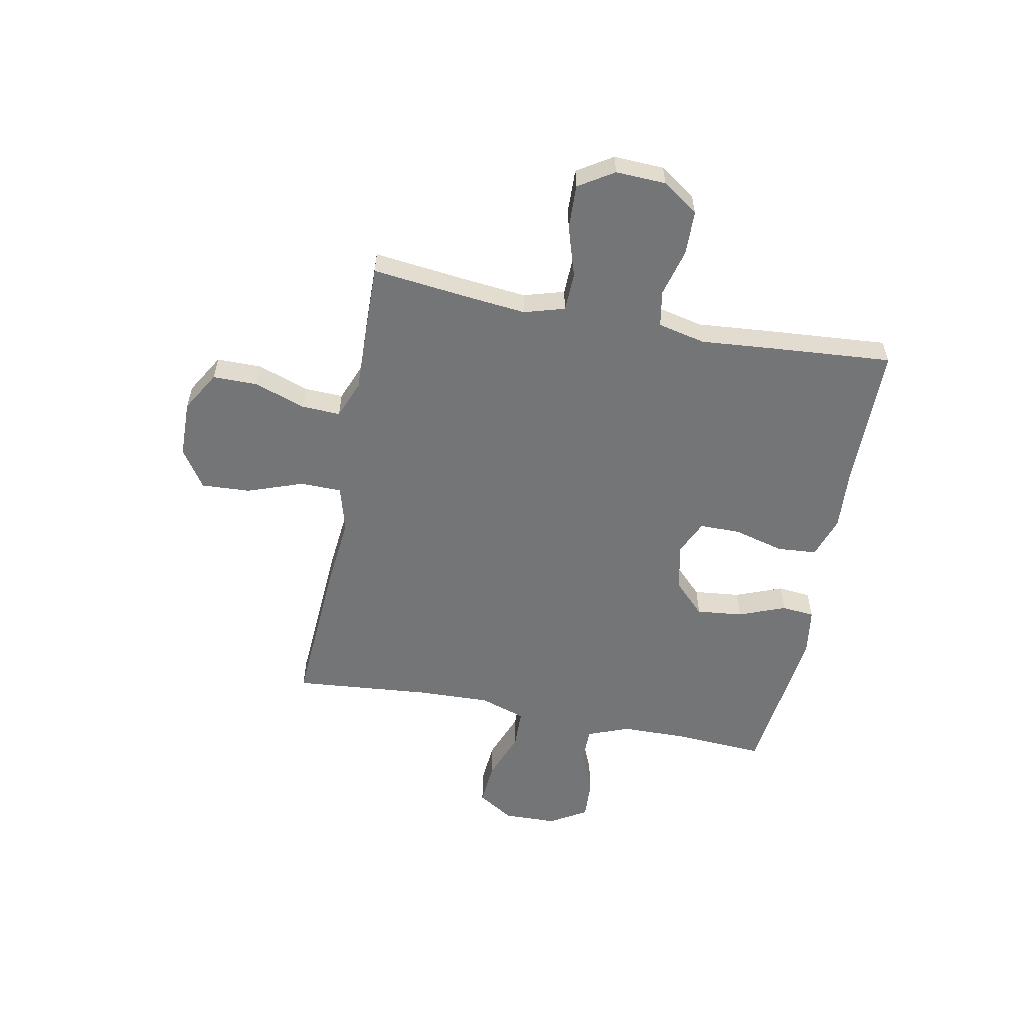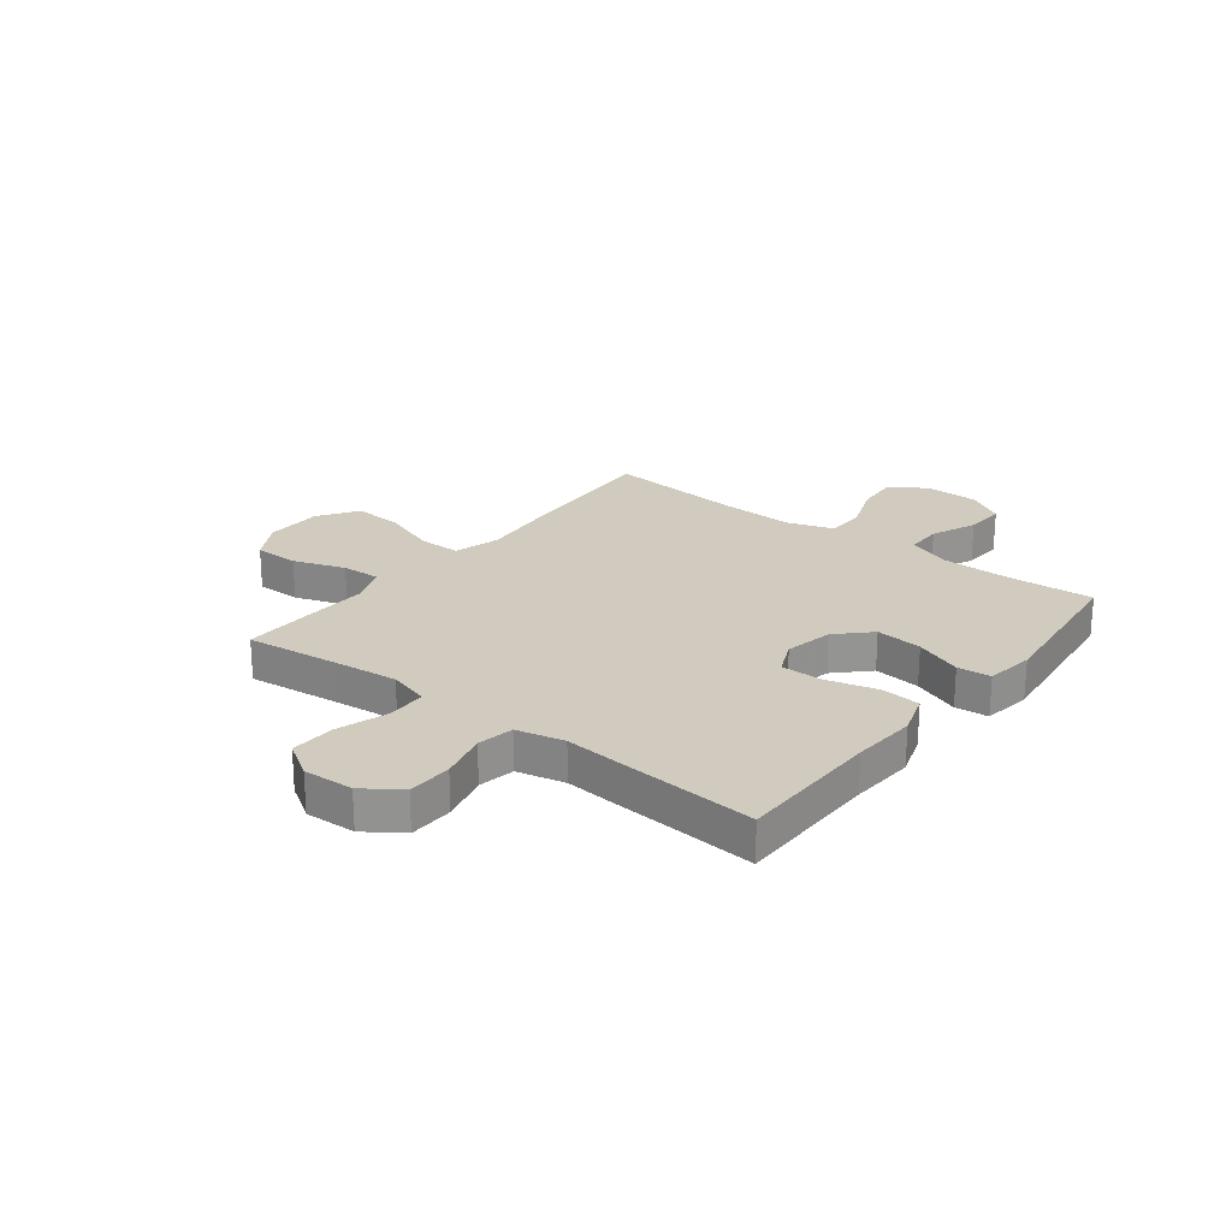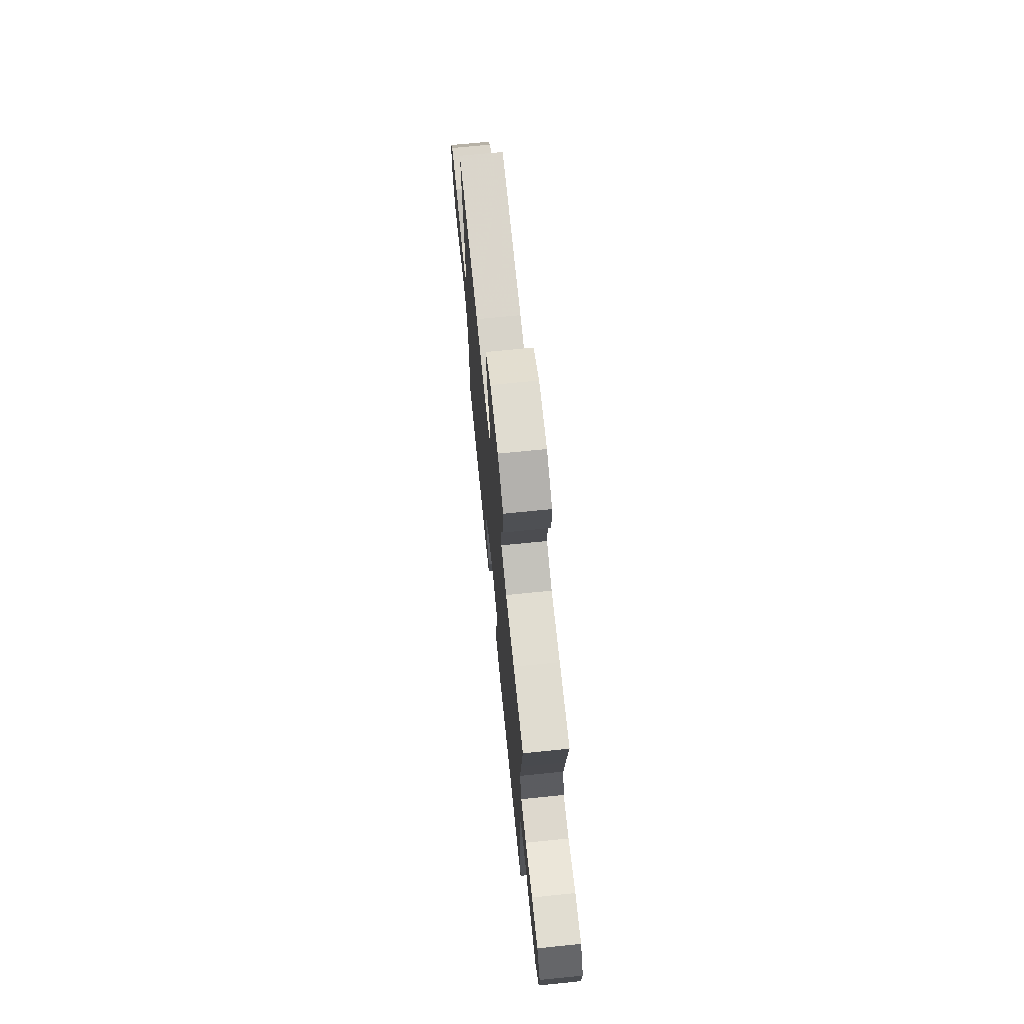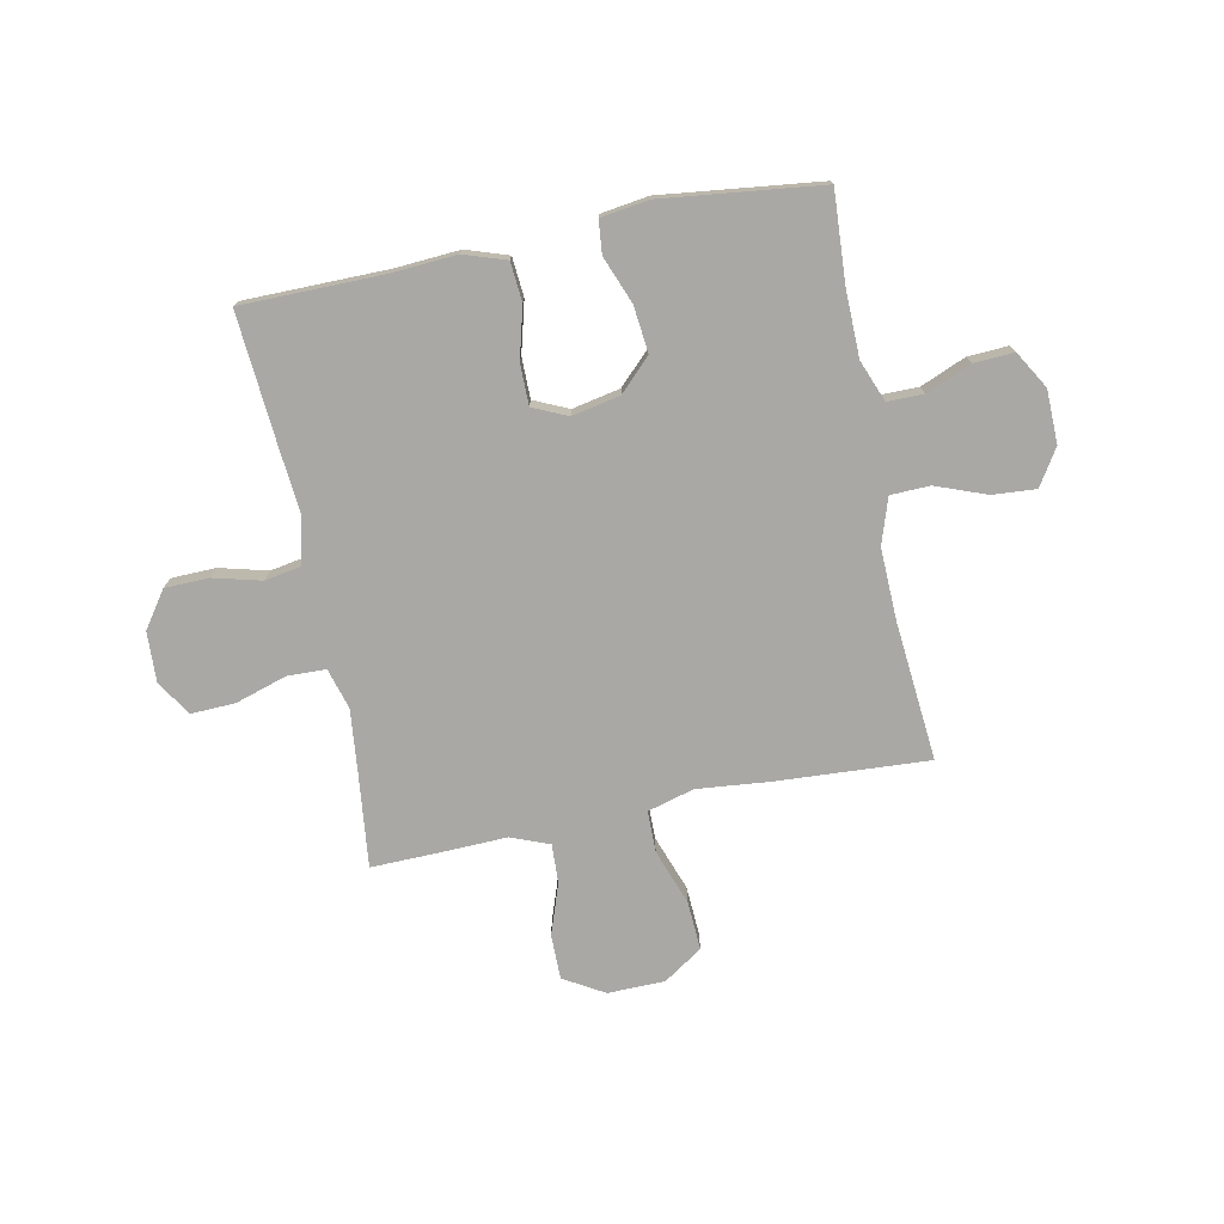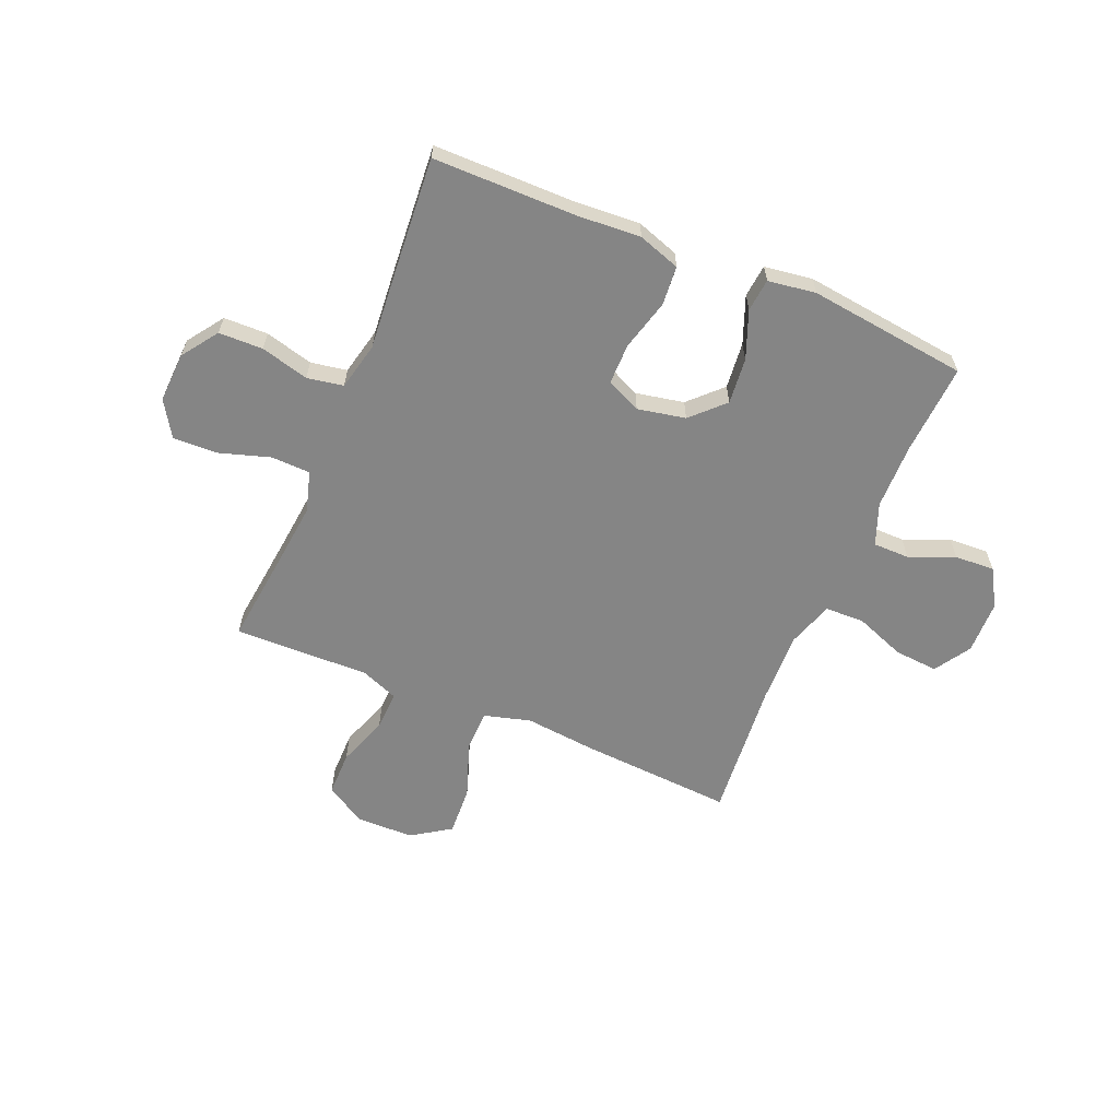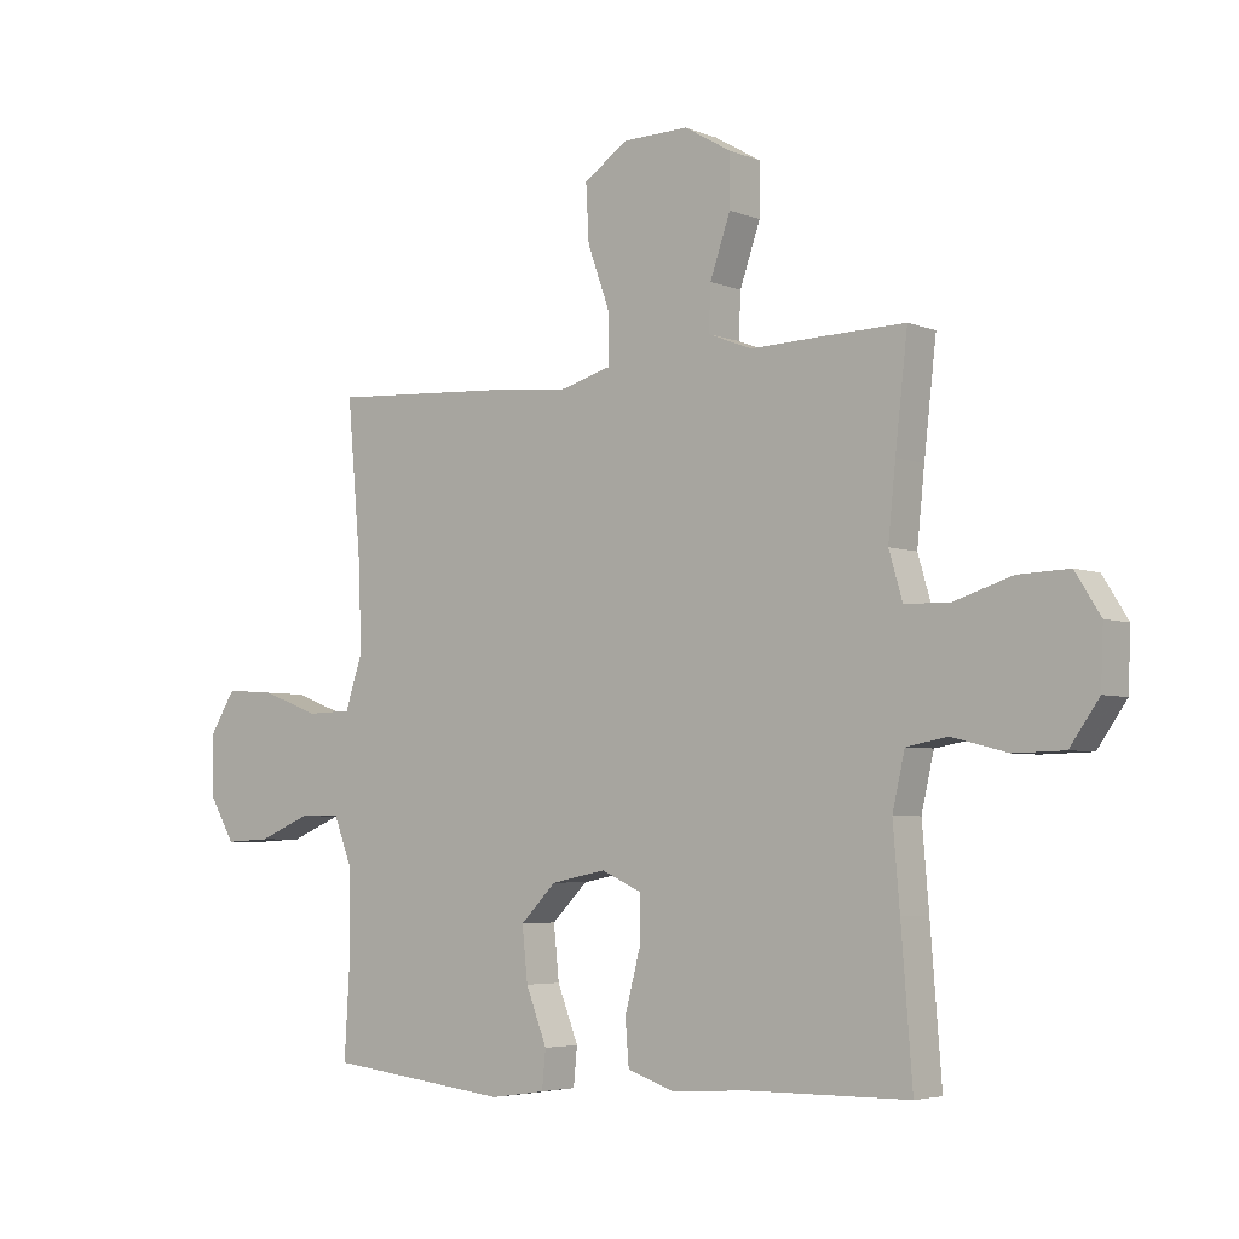
<metadata>
{"format":"obj","ext":"obj","renderer":"f3d","projection":"perspective","resolution":1024,"background":"white","views":[{"elev":-56.5,"azim":79.0,"up":"+Y"},{"elev":23.4,"azim":127.9,"up":"+Y"},{"elev":70.8,"azim":84.2,"up":"+Z"},{"elev":-75.0,"azim":-168.6,"up":"+Y"},{"elev":-61.8,"azim":157.1,"up":"+Y"},{"elev":-4.5,"azim":38.4,"up":"+Z"}]}
</metadata>
<code>
v -0.5 0.07 0.5
v -0.216 0.07 0.483
v -0.083 0.07 0.47
v 0.003 0.07 0.494
v 0.004 0.07 0.571
v -0.033 0.07 0.674
v -0.038 0.07 0.765
v 0.034 0.07 0.813
v 0.14 0.07 0.815
v 0.215 0.07 0.771
v 0.215 0.07 0.688
v 0.182 0.07 0.593
v 0.179 0.07 0.521
v 0.25 0.07 0.493
v 0.365 0.07 0.497
v 0.5 0.07 0.5
v 0.48 0.07 0.325
v 0.468 0.07 0.209
v 0.49 0.07 0.134
v 0.562 0.07 0.132
v 0.657 0.07 0.162
v 0.739 0.07 0.165
v 0.78 0.07 0.1
v 0.776 0.07 0.007
v 0.729 0.07 -0.06
v 0.647 0.07 -0.062
v 0.558 0.07 -0.039
v 0.491 0.07 -0.051
v 0.471 0.07 -0.139
v 0.482 0.07 -0.268
v 0.5 0.07 -0.5
v 0.235 0.07 -0.502
v 0.117 0.07 -0.51
v 0.039 0.07 -0.484
v 0.033 0.07 -0.411
v 0.058 0.07 -0.317
v 0.058 0.07 -0.241
v -0.006 0.07 -0.212
v -0.095 0.07 -0.23
v -0.153 0.07 -0.288
v -0.144 0.07 -0.374
v -0.11 0.07 -0.461
v -0.116 0.07 -0.522
v -0.205 0.07 -0.535
v -0.5 0.07 -0.5
v -0.49 0.07 -0.332
v -0.492 0.07 -0.21
v -0.522 0.07 -0.133
v -0.589 0.07 -0.133
v -0.673 0.07 -0.168
v -0.747 0.07 -0.172
v -0.788 0.07 -0.103
v -0.79 0.07 -0.004
v -0.748 0.07 0.063
v -0.667 0.07 0.057
v -0.574 0.07 0.022
v -0.501 0.07 0.024
v -0.473 0.07 0.109
v -0.477 0.07 0.241
v -0.5 0 0.5
v -0.216 0 0.483
v -0.083 0 0.47
v 0.003 0 0.494
v 0.004 0 0.571
v -0.033 0 0.674
v -0.038 0 0.765
v 0.034 0 0.813
v 0.14 0 0.815
v 0.215 0 0.771
v 0.215 0 0.688
v 0.182 0 0.593
v 0.179 0 0.521
v 0.25 0 0.493
v 0.365 0 0.497
v 0.5 0 0.5
v 0.48 0 0.325
v 0.468 0 0.209
v 0.49 0 0.134
v 0.562 0 0.132
v 0.657 0 0.162
v 0.739 0 0.165
v 0.78 0 0.1
v 0.776 0 0.007
v 0.729 0 -0.06
v 0.647 0 -0.062
v 0.558 0 -0.039
v 0.491 0 -0.051
v 0.471 0 -0.139
v 0.482 0 -0.268
v 0.5 0 -0.5
v 0.235 0 -0.502
v 0.117 0 -0.51
v 0.039 0 -0.484
v 0.033 0 -0.411
v 0.058 0 -0.317
v 0.058 0 -0.241
v -0.006 0 -0.212
v -0.095 0 -0.23
v -0.153 0 -0.288
v -0.144 0 -0.374
v -0.11 0 -0.461
v -0.116 0 -0.522
v -0.205 0 -0.535
v -0.5 0 -0.5
v -0.49 0 -0.332
v -0.492 0 -0.21
v -0.522 0 -0.133
v -0.589 0 -0.133
v -0.673 0 -0.168
v -0.747 0 -0.172
v -0.788 0 -0.103
v -0.79 0 -0.004
v -0.748 0 0.063
v -0.667 0 0.057
v -0.574 0 0.022
v -0.501 0 0.024
v -0.473 0 0.109
v -0.477 0 0.241
f 53 54 55 56
f 53 56 57
f 52 53 57
f 49 50 51 52
f 48 49 52 57
f 47 48 57 58
f 43 44 45 46
f 41 42 43 46
f 40 41 46 47
f 39 40 47 58
f 33 34 35 36
f 32 33 36 37
f 29 30 31 32
f 28 29 32 37
f 24 25 26 27
f 24 27 28
f 23 24 28
f 20 21 22 23
f 19 20 23 28
f 18 19 28 37
f 14 15 16 17
f 13 14 17 18
f 9 10 11 12
f 9 12 13
f 8 9 13
f 5 6 7 8
f 4 5 8 13
f 3 4 13 18
f 59 1 2 3
f 38 39 58 59
f 37 38 59
f 3 18 37 59
f 115 114 113 112
f 116 115 112
f 116 112 111
f 111 110 109 108
f 116 111 108 107
f 117 116 107 106
f 105 104 103 102
f 105 102 101 100
f 106 105 100 99
f 117 106 99 98
f 95 94 93 92
f 96 95 92 91
f 91 90 89 88
f 96 91 88 87
f 86 85 84 83
f 87 86 83
f 87 83 82
f 82 81 80 79
f 87 82 79 78
f 96 87 78 77
f 76 75 74 73
f 77 76 73 72
f 71 70 69 68
f 72 71 68
f 72 68 67
f 67 66 65 64
f 72 67 64 63
f 77 72 63 62
f 62 61 60 118
f 118 117 98 97
f 118 97 96
f 118 96 77 62
f 1 60 61 2
f 2 61 62 3
f 3 62 63 4
f 4 63 64 5
f 5 64 65 6
f 6 65 66 7
f 7 66 67 8
f 8 67 68 9
f 9 68 69 10
f 10 69 70 11
f 11 70 71 12
f 12 71 72 13
f 13 72 73 14
f 14 73 74 15
f 15 74 75 16
f 16 75 76 17
f 17 76 77 18
f 18 77 78 19
f 19 78 79 20
f 20 79 80 21
f 21 80 81 22
f 22 81 82 23
f 23 82 83 24
f 24 83 84 25
f 25 84 85 26
f 26 85 86 27
f 27 86 87 28
f 28 87 88 29
f 29 88 89 30
f 30 89 90 31
f 31 90 91 32
f 32 91 92 33
f 33 92 93 34
f 34 93 94 35
f 35 94 95 36
f 36 95 96 37
f 37 96 97 38
f 38 97 98 39
f 39 98 99 40
f 40 99 100 41
f 41 100 101 42
f 42 101 102 43
f 43 102 103 44
f 44 103 104 45
f 45 104 105 46
f 46 105 106 47
f 47 106 107 48
f 48 107 108 49
f 49 108 109 50
f 50 109 110 51
f 51 110 111 52
f 52 111 112 53
f 53 112 113 54
f 54 113 114 55
f 55 114 115 56
f 56 115 116 57
f 57 116 117 58
f 58 117 118 59
f 59 118 60 1

</code>
